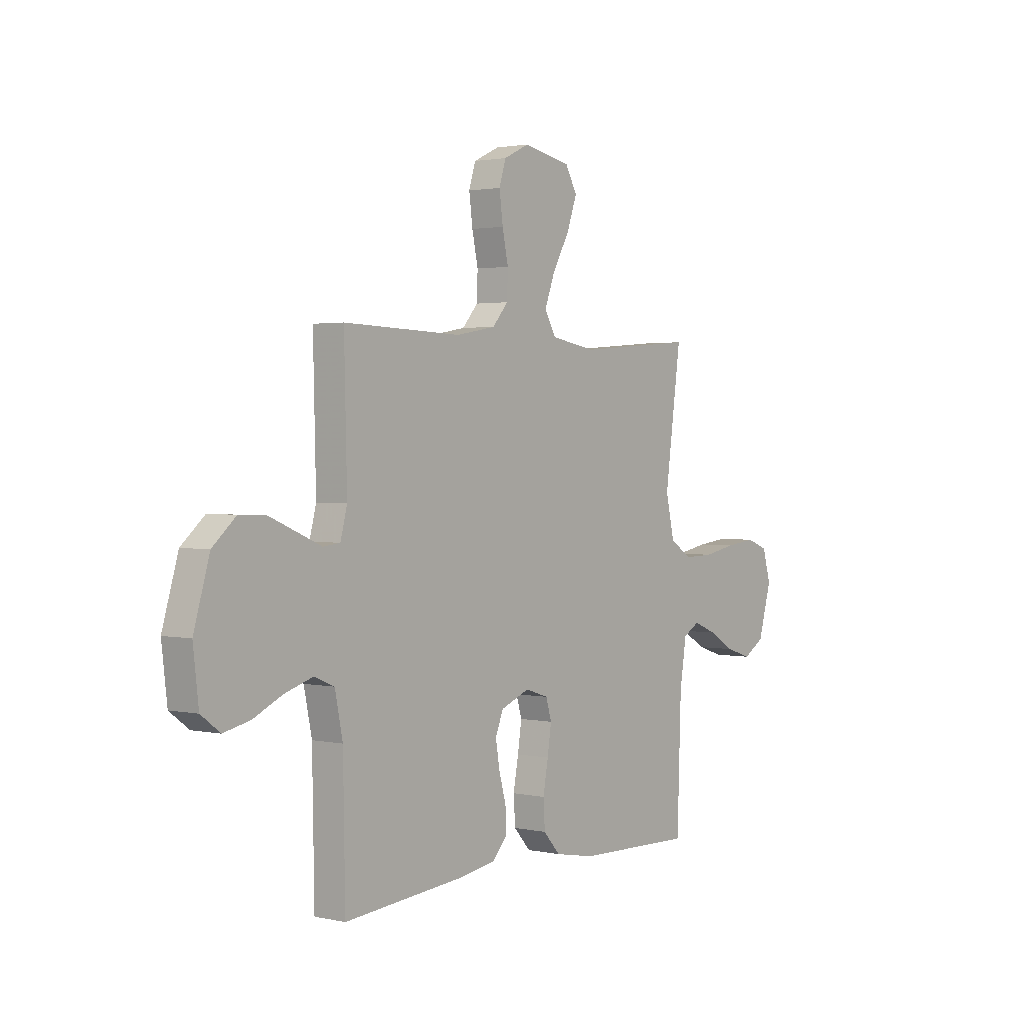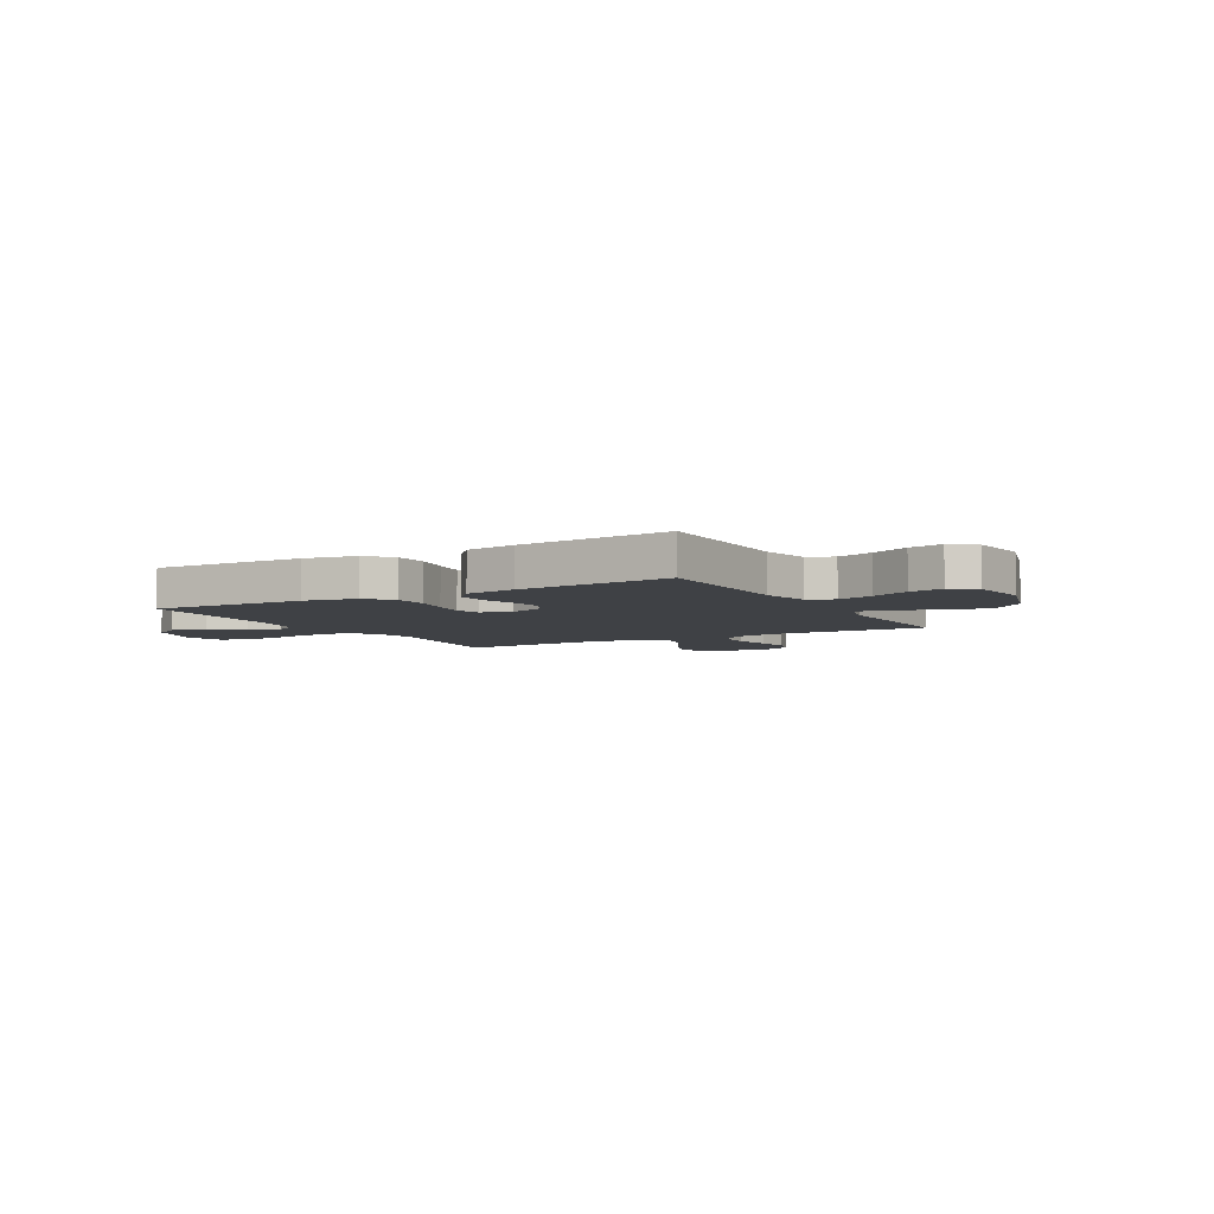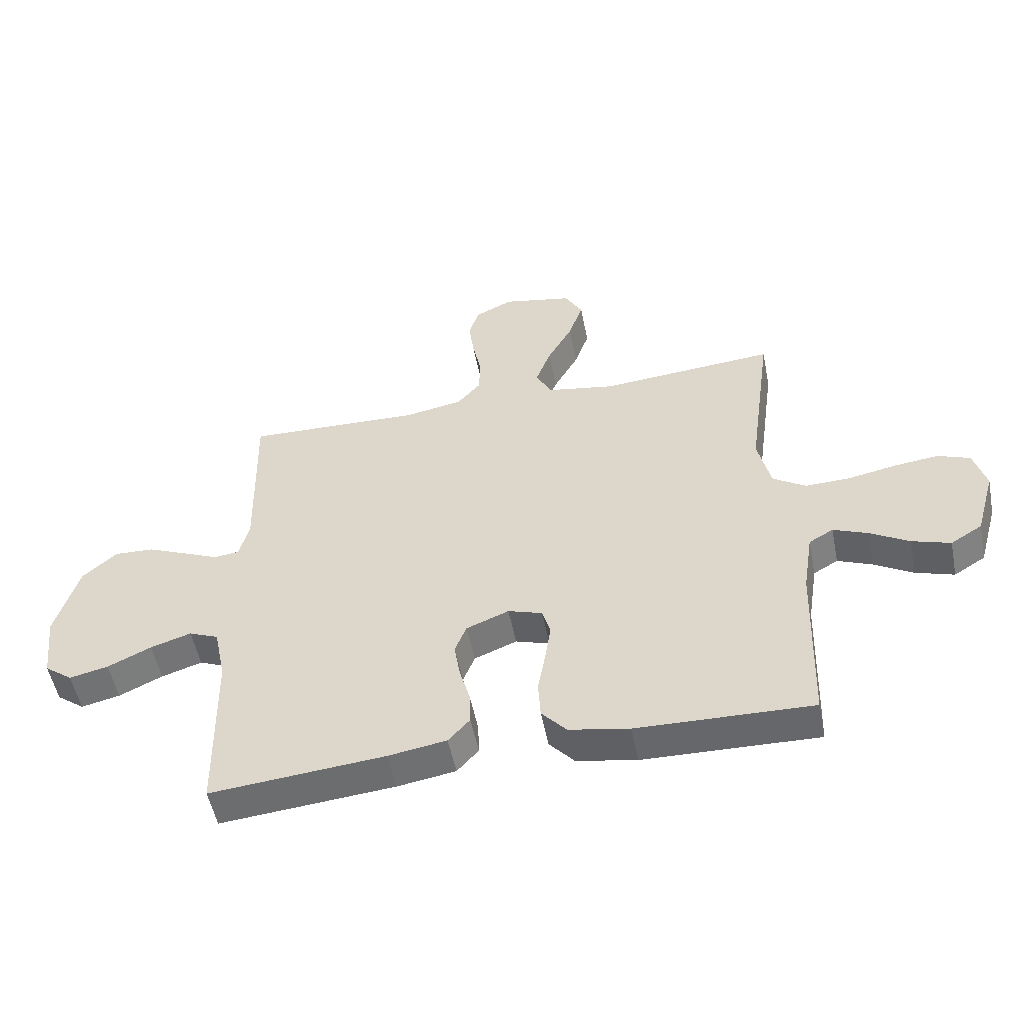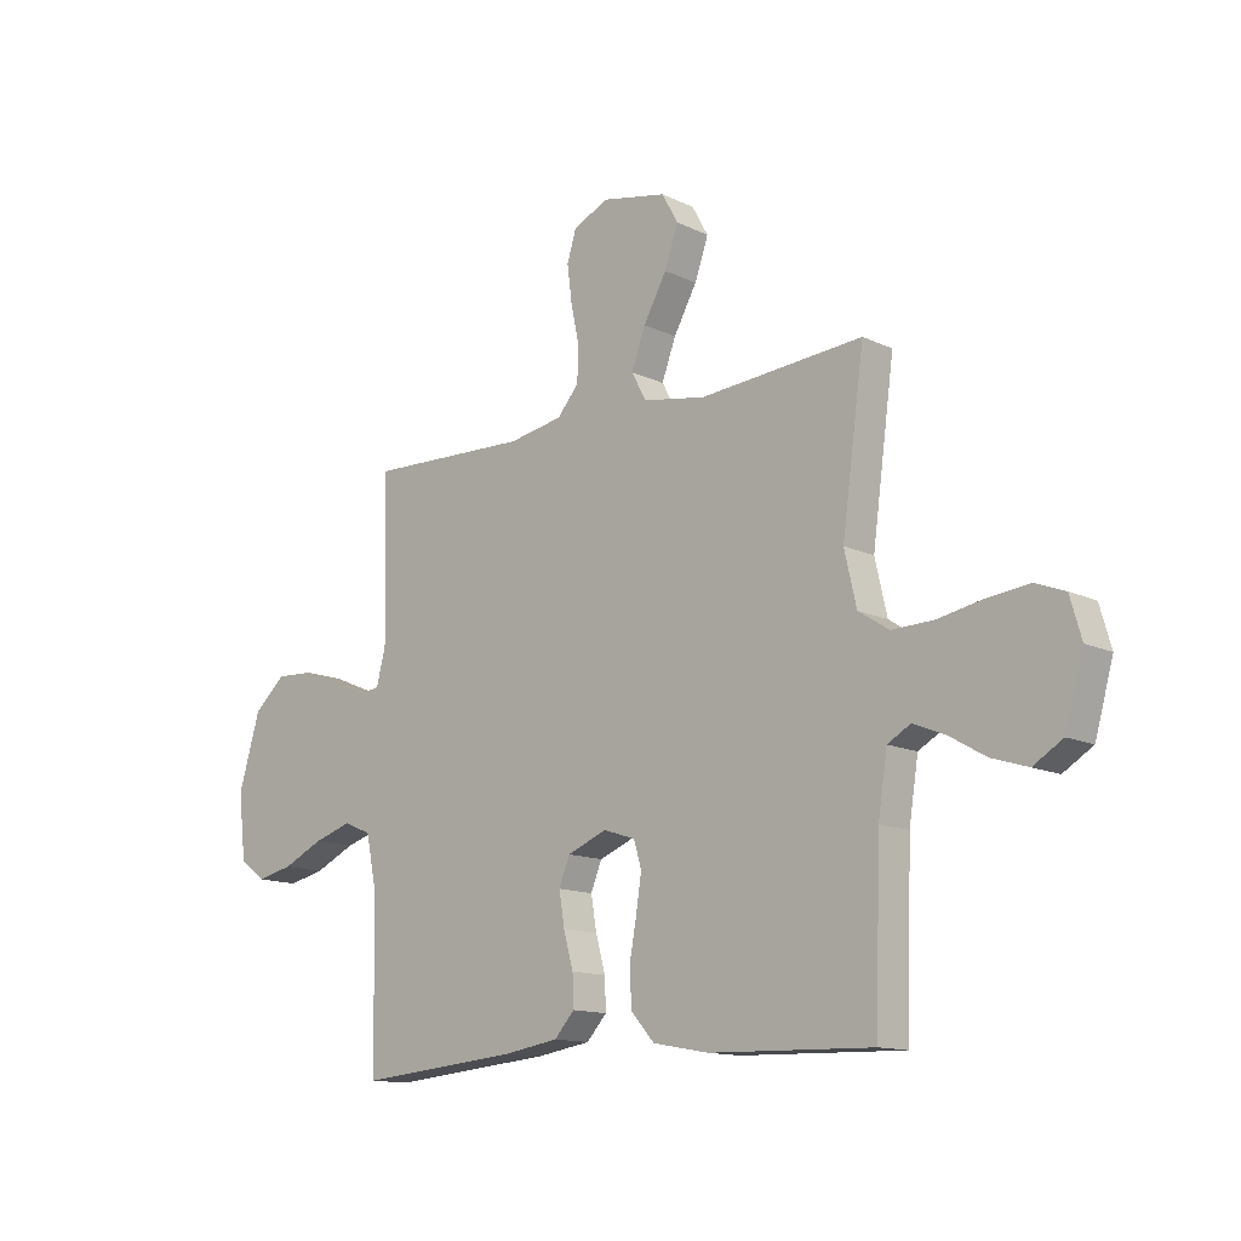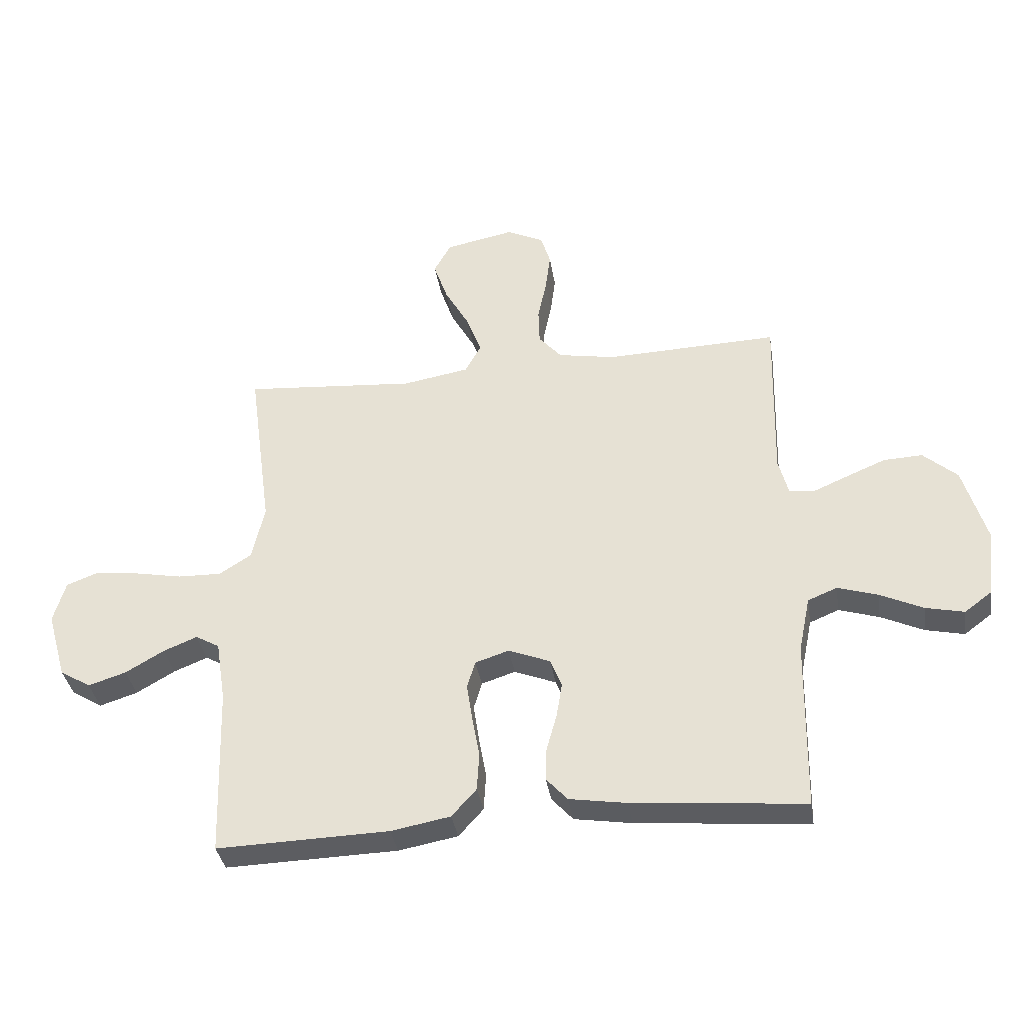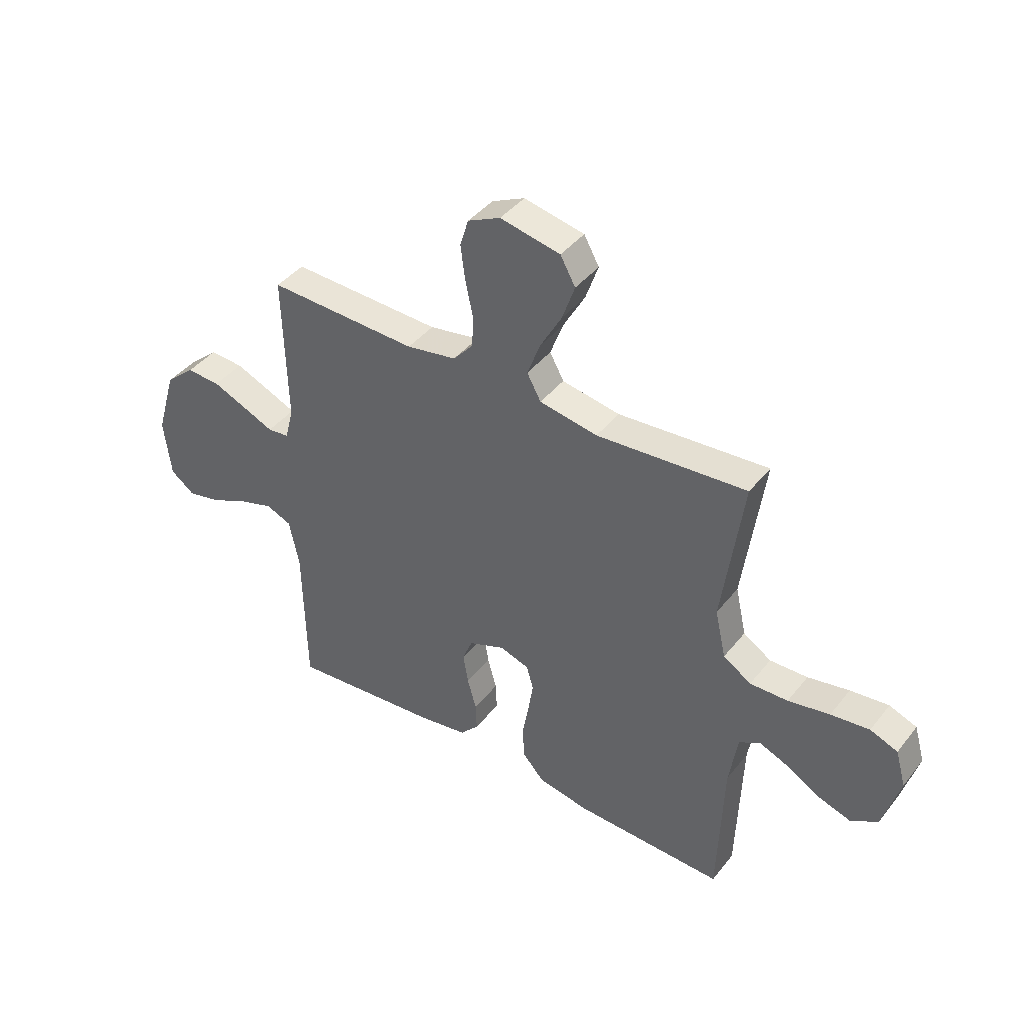
<metadata>
{"format":"obj","ext":"obj","renderer":"f3d","projection":"perspective","resolution":1024,"background":"white","views":[{"elev":1.9,"azim":-52.2,"up":"+Z"},{"elev":-5.4,"azim":-150.5,"up":"+Y"},{"elev":-52.6,"azim":11.2,"up":"+Z"},{"elev":-13.2,"azim":42.8,"up":"+Z"},{"elev":-36.3,"azim":-171.1,"up":"+Z"},{"elev":41.8,"azim":35.0,"up":"+Z"}]}
</metadata>
<code>
v -0.5 0.07 -0.5
v -0.505 0.07 -0.2
v -0.525 0.07 -0.103
v -0.576 0.07 -0.082
v -0.646 0.07 -0.104
v -0.721 0.07 -0.139
v -0.788 0.07 -0.154
v -0.836 0.07 -0.118
v -0.85 0.07 0
v -0.81 0.07 0.136
v -0.751 0.07 0.188
v -0.683 0.07 0.185
v -0.614 0.07 0.156
v -0.553 0.07 0.13
v -0.51 0.07 0.135
v -0.493 0.07 0.2
v -0.5 0.07 0.5
v -0.2 0.07 0.49
v -0.1 0.07 0.508
v -0.06 0.07 0.554
v -0.058 0.07 0.618
v -0.073 0.07 0.689
v -0.082 0.07 0.758
v -0.065 0.07 0.813
v 0 0.07 0.844
v 0.12 0.07 0.82
v 0.15 0.07 0.766
v 0.125 0.07 0.694
v 0.082 0.07 0.617
v 0.056 0.07 0.547
v 0.084 0.07 0.496
v 0.2 0.07 0.476
v 0.5 0.07 0.5
v 0.459 0.07 0.2
v 0.481 0.07 0.103
v 0.537 0.07 0.067
v 0.613 0.07 0.069
v 0.696 0.07 0.085
v 0.773 0.07 0.094
v 0.828 0.07 0.073
v 0.849 0.07 0
v 0.815 0.07 -0.119
v 0.761 0.07 -0.152
v 0.695 0.07 -0.131
v 0.628 0.07 -0.092
v 0.569 0.07 -0.068
v 0.527 0.07 -0.092
v 0.51 0.07 -0.2
v 0.5 0.07 -0.5
v 0.2 0.07 -0.492
v 0.097 0.07 -0.473
v 0.054 0.07 -0.425
v 0.05 0.07 -0.359
v 0.063 0.07 -0.287
v 0.073 0.07 -0.221
v 0.059 0.07 -0.173
v 0 0.07 -0.154
v -0.073 0.07 -0.183
v -0.093 0.07 -0.233
v -0.083 0.07 -0.294
v -0.065 0.07 -0.359
v -0.063 0.07 -0.416
v -0.1 0.07 -0.457
v -0.2 0.07 -0.473
v -0.5 0 -0.5
v -0.505 0 -0.2
v -0.525 0 -0.103
v -0.576 0 -0.082
v -0.646 0 -0.104
v -0.721 0 -0.139
v -0.788 0 -0.154
v -0.836 0 -0.118
v -0.85 0 0
v -0.81 0 0.136
v -0.751 0 0.188
v -0.683 0 0.185
v -0.614 0 0.156
v -0.553 0 0.13
v -0.51 0 0.135
v -0.493 0 0.2
v -0.5 0 0.5
v -0.2 0 0.49
v -0.1 0 0.508
v -0.06 0 0.554
v -0.058 0 0.618
v -0.073 0 0.689
v -0.082 0 0.758
v -0.065 0 0.813
v 0 0 0.844
v 0.12 0 0.82
v 0.15 0 0.766
v 0.125 0 0.694
v 0.082 0 0.617
v 0.056 0 0.547
v 0.084 0 0.496
v 0.2 0 0.476
v 0.5 0 0.5
v 0.459 0 0.2
v 0.481 0 0.103
v 0.537 0 0.067
v 0.613 0 0.069
v 0.696 0 0.085
v 0.773 0 0.094
v 0.828 0 0.073
v 0.849 0 0
v 0.815 0 -0.119
v 0.761 0 -0.152
v 0.695 0 -0.131
v 0.628 0 -0.092
v 0.569 0 -0.068
v 0.527 0 -0.092
v 0.51 0 -0.2
v 0.5 0 -0.5
v 0.2 0 -0.492
v 0.097 0 -0.473
v 0.054 0 -0.425
v 0.05 0 -0.359
v 0.063 0 -0.287
v 0.073 0 -0.221
v 0.059 0 -0.173
v 0 0 -0.154
v -0.073 0 -0.183
v -0.093 0 -0.233
v -0.083 0 -0.294
v -0.065 0 -0.359
v -0.063 0 -0.416
v -0.1 0 -0.457
v -0.2 0 -0.473
f 63 64 1 2
f 60 61 62 63
f 59 60 63 2
f 58 59 2 3
f 57 58 3 4
f 51 52 53 54
f 51 54 55
f 48 49 50 51
f 47 48 51 55
f 46 47 55 56
f 42 43 44 45
f 42 45 46
f 41 42 46
f 37 38 39 40
f 36 37 40 41
f 32 33 34
f 31 32 34 35
f 26 27 28 29
f 26 29 30
f 25 26 30
f 24 25 30
f 21 22 23 24
f 21 24 30
f 20 21 30 31
f 16 17 18
f 15 16 18 19
f 11 12 13 14
f 9 10 11 14
f 9 14 15
f 8 9 15
f 5 6 7 8
f 4 5 8 15
f 57 4 15 19
f 36 41 46 56
f 35 36 56 57
f 31 35 57
f 19 20 31 57
f 66 65 128 127
f 127 126 125 124
f 66 127 124 123
f 67 66 123 122
f 68 67 122 121
f 118 117 116 115
f 119 118 115
f 115 114 113 112
f 119 115 112 111
f 120 119 111 110
f 109 108 107 106
f 110 109 106
f 110 106 105
f 104 103 102 101
f 105 104 101 100
f 98 97 96
f 99 98 96 95
f 93 92 91 90
f 94 93 90
f 94 90 89
f 94 89 88
f 88 87 86 85
f 94 88 85
f 95 94 85 84
f 82 81 80
f 83 82 80 79
f 78 77 76 75
f 78 75 74 73
f 79 78 73
f 79 73 72
f 72 71 70 69
f 79 72 69 68
f 83 79 68 121
f 120 110 105 100
f 121 120 100 99
f 121 99 95
f 121 95 84 83
f 1 65 66 2
f 2 66 67 3
f 3 67 68 4
f 4 68 69 5
f 5 69 70 6
f 6 70 71 7
f 7 71 72 8
f 8 72 73 9
f 9 73 74 10
f 10 74 75 11
f 11 75 76 12
f 12 76 77 13
f 13 77 78 14
f 14 78 79 15
f 15 79 80 16
f 16 80 81 17
f 17 81 82 18
f 18 82 83 19
f 19 83 84 20
f 20 84 85 21
f 21 85 86 22
f 22 86 87 23
f 23 87 88 24
f 24 88 89 25
f 25 89 90 26
f 26 90 91 27
f 27 91 92 28
f 28 92 93 29
f 29 93 94 30
f 30 94 95 31
f 31 95 96 32
f 32 96 97 33
f 33 97 98 34
f 34 98 99 35
f 35 99 100 36
f 36 100 101 37
f 37 101 102 38
f 38 102 103 39
f 39 103 104 40
f 40 104 105 41
f 41 105 106 42
f 42 106 107 43
f 43 107 108 44
f 44 108 109 45
f 45 109 110 46
f 46 110 111 47
f 47 111 112 48
f 48 112 113 49
f 49 113 114 50
f 50 114 115 51
f 51 115 116 52
f 52 116 117 53
f 53 117 118 54
f 54 118 119 55
f 55 119 120 56
f 56 120 121 57
f 57 121 122 58
f 58 122 123 59
f 59 123 124 60
f 60 124 125 61
f 61 125 126 62
f 62 126 127 63
f 63 127 128 64
f 64 128 65 1

</code>
